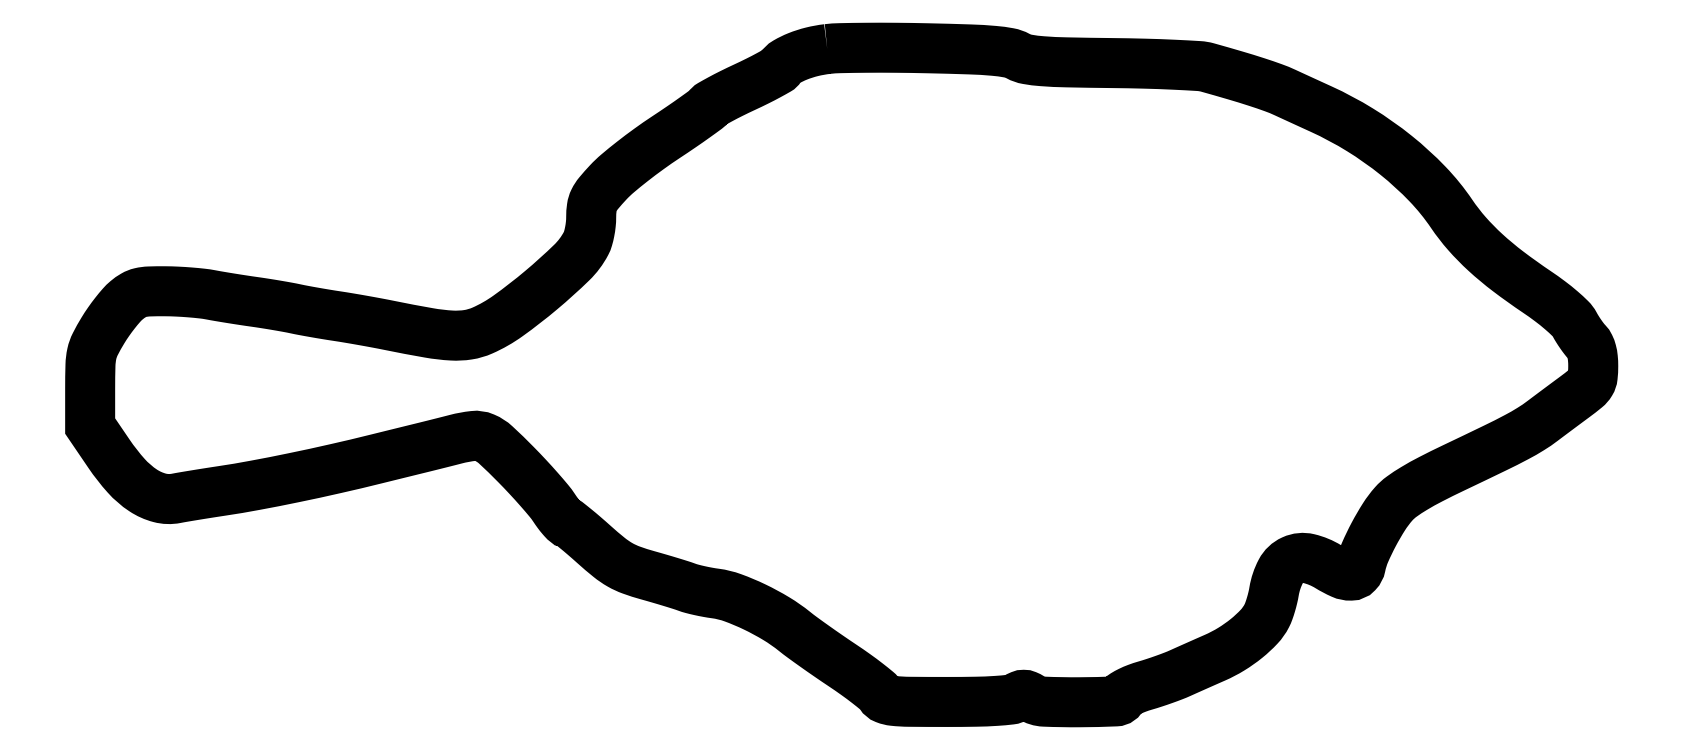
<metadata>
{"format":"dxf","ext":"dxf","renderer":"ezdxf+matplotlib","layout":"modelspace","background":"white","min_lineweight":24,"dpi":150}
</metadata>
<code>
0
SECTION
2
ENTITIES
0
POLYLINE
8
0
66
1
70
1
0
VERTEX
8
0
10
204.5
20
181.1
42
0.03127
0
VERTEX
8
0
10
200.3
20
180.4
42
0.03479
0
VERTEX
8
0
10
196.3
20
179.1
42
0.03734
0
VERTEX
8
0
10
193.1
20
177.5
42
0.1225
0
VERTEX
8
0
10
191.5
20
175.9
42
-0.125
0
VERTEX
8
0
10
190.8
20
175.3
42
-0.005687
0
VERTEX
8
0
10
188.3
20
173.9
42
-0.0092
0
VERTEX
8
0
10
185.1
20
172.3
42
-0.006434
0
VERTEX
8
0
10
181.5
20
170.5
42
0.006416
0
VERTEX
8
0
10
177.9
20
168.8
42
0.009177
0
VERTEX
8
0
10
174.8
20
167.2
42
0.005662
0
VERTEX
8
0
10
172.2
20
165.7
42
0.1251
0
VERTEX
8
0
10
171.6
20
165.2
42
-0.09673
0
VERTEX
8
0
10
171
20
164.5
42
-0.002731
0
VERTEX
8
0
10
167.8
20
162.2
42
-0.005474
0
VERTEX
8
0
10
164.1
20
159.6
42
-0.003725
0
VERTEX
8
0
10
159.7
20
156.7
42
0.01056
0
VERTEX
8
0
10
155.1
20
153.4
42
0.009483
0
VERTEX
8
0
10
150.4
20
149.9
42
0.009553
0
VERTEX
8
0
10
146.3
20
146.6
42
0.02927
0
VERTEX
8
0
10
143.8
20
144.2
42
0.01346
0
VERTEX
8
0
10
141.1
20
141.1
42
0.06041
0
VERTEX
8
0
10
139.8
20
139.2
42
0.07983
0
VERTEX
8
0
10
139.2
20
137.2
42
0.03445
0
VERTEX
8
0
10
139
20
134.5
42
-0.02667
0
VERTEX
8
0
10
138.9
20
132.5
42
-0.02155
0
VERTEX
8
0
10
138.6
20
130.5
42
-0.02206
0
VERTEX
8
0
10
138.1
20
128.6
42
-0.05111
0
VERTEX
8
0
10
137.6
20
127.2
42
-0.07913
0
VERTEX
8
0
10
133.6
20
121.9
42
-0.01768
0
VERTEX
8
0
10
125.2
20
114.3
42
-0.01898
0
VERTEX
8
0
10
116
20
107.1
42
-0.05167
0
VERTEX
8
0
10
108.8
20
103
42
-0.0659
0
VERTEX
8
0
10
104.8
20
101.9
42
-0.05217
0
VERTEX
8
0
10
100.4
20
101.7
42
-0.0298
0
VERTEX
8
0
10
94
20
102.4
42
-0.006286
0
VERTEX
8
0
10
83
20
104.5
42
0.0037
0
VERTEX
8
0
10
79.62
20
105.1
42
0.002302
0
VERTEX
8
0
10
75.65
20
105.9
42
0.002309
0
VERTEX
8
0
10
71.72
20
106.5
42
0.004179
0
VERTEX
8
0
10
68.5
20
107
42
-0.003374
0
VERTEX
8
0
10
65.49
20
107.5
42
-0.00265
0
VERTEX
8
0
10
62.23
20
108.1
42
-0.002678
0
VERTEX
8
0
10
59.21
20
108.6
42
-0.006588
0
VERTEX
8
0
10
57
20
109.1
42
0.007629
0
VERTEX
8
0
10
54.79
20
109.5
42
0.003106
0
VERTEX
8
0
10
51.77
20
110
42
0.003073
0
VERTEX
8
0
10
48.51
20
110.6
42
0.003914
0
VERTEX
8
0
10
45.5
20
111
42
-0.002802
0
VERTEX
8
0
10
42.45
20
111.5
42
-0.002067
0
VERTEX
8
0
10
39.09
20
112
42
-0.002089
0
VERTEX
8
0
10
35.91
20
112.5
42
-0.004677
0
VERTEX
8
0
10
33.5
20
112.9
42
0.01897
0
VERTEX
8
0
10
31.05
20
113.3
42
0.007896
0
VERTEX
8
0
10
27.71
20
113.6
42
0.007799
0
VERTEX
8
0
10
24.13
20
113.8
42
0.009997
0
VERTEX
8
0
10
20.83
20
113.9
42
0.009899
0
VERTEX
8
0
10
16.39
20
113.9
42
0.04935
0
VERTEX
8
0
10
13.93
20
113.6
42
0.07502
0
VERTEX
8
0
10
12.08
20
112.8
42
0.04276
0
VERTEX
8
0
10
10.11
20
111.4
42
0.03755
0
VERTEX
8
0
10
8.704
20
110.1
42
0.01395
0
VERTEX
8
0
10
6.929
20
107.9
42
0.01373
0
VERTEX
8
0
10
5.115
20
105.5
42
0.01614
0
VERTEX
8
0
10
3.538
20
103.1
42
0.01847
0
VERTEX
8
0
10
1.42
20
99.27
42
0.06425
0
VERTEX
8
0
10
0.4762
20
96.63
42
0.04712
0
VERTEX
8
0
10
0.08877
20
93.45
42
0.00677
0
VERTEX
8
0
10
0
20
86.89
42
0
0
VERTEX
8
0
10
0
20
76.55
42
0
0
VERTEX
8
0
10
5.25
20
68.83
42
0.03335
0
VERTEX
8
0
10
10.01
20
62.75
42
0.06357
0
VERTEX
8
0
10
14.7
20
58.7
42
0.08256
0
VERTEX
8
0
10
19.31
20
56.63
42
0.1127
0
VERTEX
8
0
10
23.85
20
56.48
42
-0.006035
0
VERTEX
8
0
10
25.83
20
56.84
42
-0.001505
0
VERTEX
8
0
10
29.07
20
57.38
42
-0.001538
0
VERTEX
8
0
10
32.79
20
57.98
42
-0.001545
0
VERTEX
8
0
10
36.5
20
58.55
42
0.008452
0
VERTEX
8
0
10
45.66
20
60.09
42
0.005098
0
VERTEX
8
0
10
56.47
20
62.21
42
0.00485
0
VERTEX
8
0
10
68.02
20
64.72
42
0.004888
0
VERTEX
8
0
10
79.5
20
67.44
42
-0.000166
0
VERTEX
8
0
10
82.23
20
68.12
42
-9.7e-05
0
VERTEX
8
0
10
85.5
20
68.92
42
-9.7e-05
0
VERTEX
8
0
10
88.77
20
69.73
42
-0.000166
0
VERTEX
8
0
10
91.5
20
70.4
42
0.000773
0
VERTEX
8
0
10
94.09
20
71.04
42
0.000596
0
VERTEX
8
0
10
96.91
20
71.74
42
0.000603
0
VERTEX
8
0
10
99.55
20
72.41
42
0.001444
0
VERTEX
8
0
10
101.5
20
72.91
42
-0.03645
0
VERTEX
8
0
10
106.3
20
73.79
42
-0.1282
0
VERTEX
8
0
10
109.4
20
73.34
42
-0.08676
0
VERTEX
8
0
10
112.5
20
71.33
42
-0.01149
0
VERTEX
8
0
10
118.2
20
65.85
42
-0.006884
0
VERTEX
8
0
10
121.4
20
62.44
42
-0.006932
0
VERTEX
8
0
10
124.6
20
58.96
42
-0.006792
0
VERTEX
8
0
10
127.2
20
55.85
42
-0.02758
0
VERTEX
8
0
10
128.7
20
53.85
42
0.01252
0
VERTEX
8
0
10
129.7
20
52.37
42
0.01816
0
VERTEX
8
0
10
130.7
20
51.13
42
0.01396
0
VERTEX
8
0
10
131.6
20
50.17
42
0.2047
0
VERTEX
8
0
10
132
20
50
42
-0.1688
0
VERTEX
8
0
10
132.5
20
49.83
42
-0.003239
0
VERTEX
8
0
10
134.6
20
48.14
42
-0.007452
0
VERTEX
8
0
10
137.1
20
46.09
42
-0.004877
0
VERTEX
8
0
10
139.8
20
43.66
42
0.01264
0
VERTEX
8
0
10
144
20
40.11
42
0.0401
0
VERTEX
8
0
10
147
20
38.04
42
0.04411
0
VERTEX
8
0
10
150.2
20
36.58
42
0.01784
0
VERTEX
8
0
10
154.7
20
35.14
42
-0.00282
0
VERTEX
8
0
10
157.9
20
34.23
42
-0.002853
0
VERTEX
8
0
10
161.1
20
33.28
42
-0.002778
0
VERTEX
8
0
10
163.9
20
32.42
42
-0.01162
0
VERTEX
8
0
10
165.5
20
31.86
42
0.02407
0
VERTEX
8
0
10
167
20
31.39
42
0.009621
0
VERTEX
8
0
10
169.1
20
30.88
42
0.009495
0
VERTEX
8
0
10
171.4
20
30.42
42
0.01182
0
VERTEX
8
0
10
173.5
20
30.09
42
-0.05437
0
VERTEX
8
0
10
178.3
20
28.9
42
-0.02433
0
VERTEX
8
0
10
184.3
20
26.37
42
-0.02402
0
VERTEX
8
0
10
190.4
20
23.1
42
-0.03364
0
VERTEX
8
0
10
195.4
20
19.57
42
0.01179
0
VERTEX
8
0
10
197.6
20
17.9
42
0.003451
0
VERTEX
8
0
10
201
20
15.44
42
0.003465
0
VERTEX
8
0
10
204.9
20
12.71
42
0.003709
0
VERTEX
8
0
10
208.8
20
10.11
42
-0.007892
0
VERTEX
8
0
10
212.4
20
7.599
42
-0.01009
0
VERTEX
8
0
10
215.7
20
5.168
42
-0.008224
0
VERTEX
8
0
10
218.3
20
3.044
42
-0.08006
0
VERTEX
8
0
10
219.3
20
1.965
42
0.1616
0
VERTEX
8
0
10
220.6
20
0.8587
42
0.06657
0
VERTEX
8
0
10
222.9
20
0.2962
42
0.02417
0
VERTEX
8
0
10
227.2
20
0.0484
42
0.002294
0
VERTEX
8
0
10
237.8
20
-0
42
0.004256
0
VERTEX
8
0
10
245.8
20
0.0681
42
0.01183
0
VERTEX
8
0
10
251.4
20
0.2967
42
0.01288
0
VERTEX
8
0
10
255.3
20
0.6556
42
0.1111
0
VERTEX
8
0
10
257
20
1.241
42
-0.04142
0
VERTEX
8
0
10
258.1
20
1.803
42
-0.09848
0
VERTEX
8
0
10
259
20
1.981
42
-0.09848
0
VERTEX
8
0
10
259.9
20
1.803
42
-0.04142
0
VERTEX
8
0
10
261
20
1.241
42
0.1301
0
VERTEX
8
0
10
264.7
20
0.08307
42
0.01207
0
VERTEX
8
0
10
274.5
20
-0.07967
42
0.008089
0
VERTEX
8
0
10
284.6
20
0.1583
42
0.2996
0
VERTEX
8
0
10
286.3
20
1.431
42
-0.1652
0
VERTEX
8
0
10
286.9
20
2.083
42
-0.02347
0
VERTEX
8
0
10
288.4
20
2.936
42
-0.02463
0
VERTEX
8
0
10
290.4
20
3.796
42
-0.01872
0
VERTEX
8
0
10
292.7
20
4.545
42
0.008625
0
VERTEX
8
0
10
295.2
20
5.322
42
0.00635
0
VERTEX
8
0
10
298
20
6.266
42
0.00642
0
VERTEX
8
0
10
300.6
20
7.225
42
0.01422
0
VERTEX
8
0
10
302.5
20
8.038
42
-0.001146
0
VERTEX
8
0
10
304.4
20
8.902
42
-0.000515
0
VERTEX
8
0
10
307
20
10.03
42
-0.000509
0
VERTEX
8
0
10
309.6
20
11.22
42
-0.000693
0
VERTEX
8
0
10
312.1
20
12.28
42
0.03419
0
VERTEX
8
0
10
316.6
20
14.65
42
0.03242
0
VERTEX
8
0
10
320.8
20
17.64
42
0.0343
0
VERTEX
8
0
10
324.3
20
20.87
42
0.07044
0
VERTEX
8
0
10
326.4
20
23.9
42
0.03201
0
VERTEX
8
0
10
327
20
25.19
42
0.01384
0
VERTEX
8
0
10
327.6
20
26.98
42
0.01363
0
VERTEX
8
0
10
328.1
20
28.91
42
0.01758
0
VERTEX
8
0
10
328.5
20
30.72
42
-0.08025
0
VERTEX
8
0
10
330.3
20
36.25
42
-0.1667
0
VERTEX
8
0
10
333.6
20
39.34
42
-0.1662
0
VERTEX
8
0
10
338.1
20
39.77
42
-0.0797
0
VERTEX
8
0
10
343.5
20
37.53
42
0.03261
0
VERTEX
8
0
10
347.2
20
35.59
42
0.1121
0
VERTEX
8
0
10
349.8
20
35.06
42
0.1999
0
VERTEX
8
0
10
351.5
20
35.83
42
0.1402
0
VERTEX
8
0
10
352.5
20
37.75
42
-0.05271
0
VERTEX
8
0
10
353.7
20
41.49
42
-0.01937
0
VERTEX
8
0
10
356.1
20
46.48
42
-0.01966
0
VERTEX
8
0
10
359
20
51.39
42
-0.03963
0
VERTEX
8
0
10
361.7
20
54.97
42
-0.05517
0
VERTEX
8
0
10
363.8
20
56.94
42
-0.0211
0
VERTEX
8
0
10
367.3
20
59.2
42
-0.01653
0
VERTEX
8
0
10
371.9
20
61.8
42
-0.007661
0
VERTEX
8
0
10
378.2
20
64.88
42
0.001476
0
VERTEX
8
0
10
389.8
20
70.47
42
0.008973
0
VERTEX
8
0
10
395.8
20
73.48
42
0.01716
0
VERTEX
8
0
10
399.7
20
75.72
42
0.02331
0
VERTEX
8
0
10
403
20
78.01
42
-0.00129
0
VERTEX
8
0
10
404.7
20
79.3
42
-0.000541
0
VERTEX
8
0
10
407
20
81.02
42
-0.000536
0
VERTEX
8
0
10
409.5
20
82.86
42
-0.000697
0
VERTEX
8
0
10
411.8
20
84.54
42
0.01228
0
VERTEX
8
0
10
415
20
87.04
42
0.08556
0
VERTEX
8
0
10
416.3
20
88.54
42
0.1103
0
VERTEX
8
0
10
416.8
20
90.23
42
0.02631
0
VERTEX
8
0
10
417
20
93.21
42
0.02423
0
VERTEX
8
0
10
416.9
20
95.42
42
0.04024
0
VERTEX
8
0
10
416.6
20
97.26
42
0.04861
0
VERTEX
8
0
10
416
20
98.74
42
0.07699
0
VERTEX
8
0
10
415.2
20
99.84
42
-0.02632
0
VERTEX
8
0
10
414.5
20
100.8
42
-0.01205
0
VERTEX
8
0
10
413.5
20
102
42
-0.0119
0
VERTEX
8
0
10
412.6
20
103.4
42
-0.01608
0
VERTEX
8
0
10
411.8
20
104.8
42
0.07492
0
VERTEX
8
0
10
410.7
20
106.3
42
0.01696
0
VERTEX
8
0
10
408.2
20
108.6
42
0.01655
0
VERTEX
8
0
10
405
20
111.2
42
0.01278
0
VERTEX
8
0
10
401.3
20
113.8
42
-0.01401
0
VERTEX
8
0
10
393.4
20
119.5
42
-0.02327
0
VERTEX
8
0
10
387.1
20
124.7
42
-0.02684
0
VERTEX
8
0
10
382
20
129.9
42
-0.03155
0
VERTEX
8
0
10
377.7
20
135.4
42
0.04258
0
VERTEX
8
0
10
371
20
143.7
42
0.03212
0
VERTEX
8
0
10
362.3
20
151.6
42
0.0309
0
VERTEX
8
0
10
352.3
20
158.7
42
0.03121
0
VERTEX
8
0
10
341.5
20
164.5
42
-0.00029
0
VERTEX
8
0
10
338.9
20
165.7
42
-0.000224
0
VERTEX
8
0
10
336.1
20
167
42
-0.000226
0
VERTEX
8
0
10
333.5
20
168.2
42
-0.000542
0
VERTEX
8
0
10
331.5
20
169.1
42
0.0217
0
VERTEX
8
0
10
328.3
20
170.4
42
0.008447
0
VERTEX
8
0
10
323.7
20
172
42
0.006722
0
VERTEX
8
0
10
317.7
20
173.8
42
0.003197
0
VERTEX
8
0
10
310
20
176
42
0.05312
0
VERTEX
8
0
10
307.6
20
176.4
42
0.003554
0
VERTEX
8
0
10
300.8
20
176.8
42
0.005088
0
VERTEX
8
0
10
292.6
20
177.1
42
0.003785
0
VERTEX
8
0
10
283.5
20
177.3
42
-0.002378
0
VERTEX
8
0
10
270.9
20
177.4
42
-0.01342
0
VERTEX
8
0
10
264.2
20
177.8
42
-0.02453
0
VERTEX
8
0
10
260
20
178.3
42
-0.08248
0
VERTEX
8
0
10
257.4
20
179.2
42
0.08066
0
VERTEX
8
0
10
254.9
20
180.1
42
0.02322
0
VERTEX
8
0
10
250.7
20
180.6
42
0.01344
0
VERTEX
8
0
10
244.2
20
181
42
0.002672
0
VERTEX
8
0
10
232.4
20
181.4
42
0.003451
0
VERTEX
8
0
10
223.6
20
181.5
42
0.003997
0
VERTEX
8
0
10
215.2
20
181.5
42
0.003575
0
VERTEX
8
0
10
208.1
20
181.4
42
0.02352
0
SEQEND
0
ENDSEC
0
EOF

</code>
